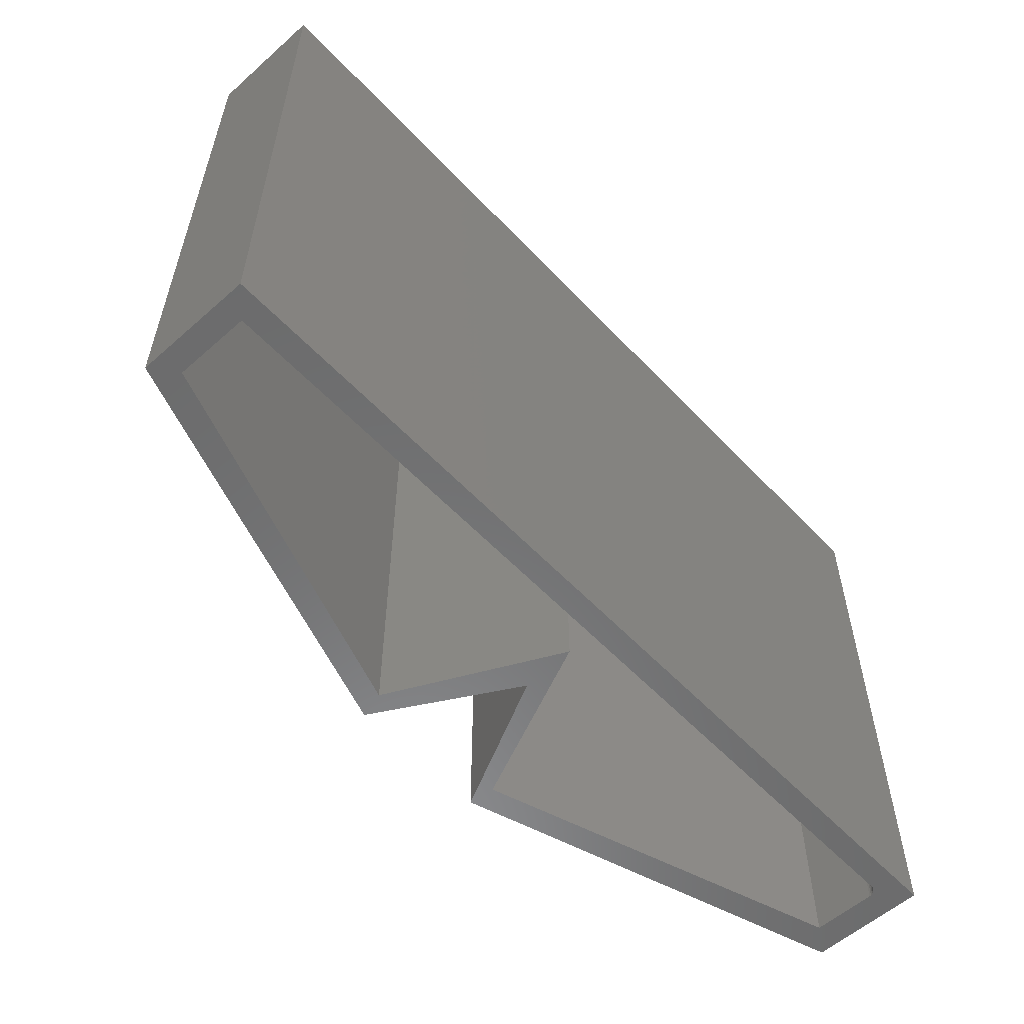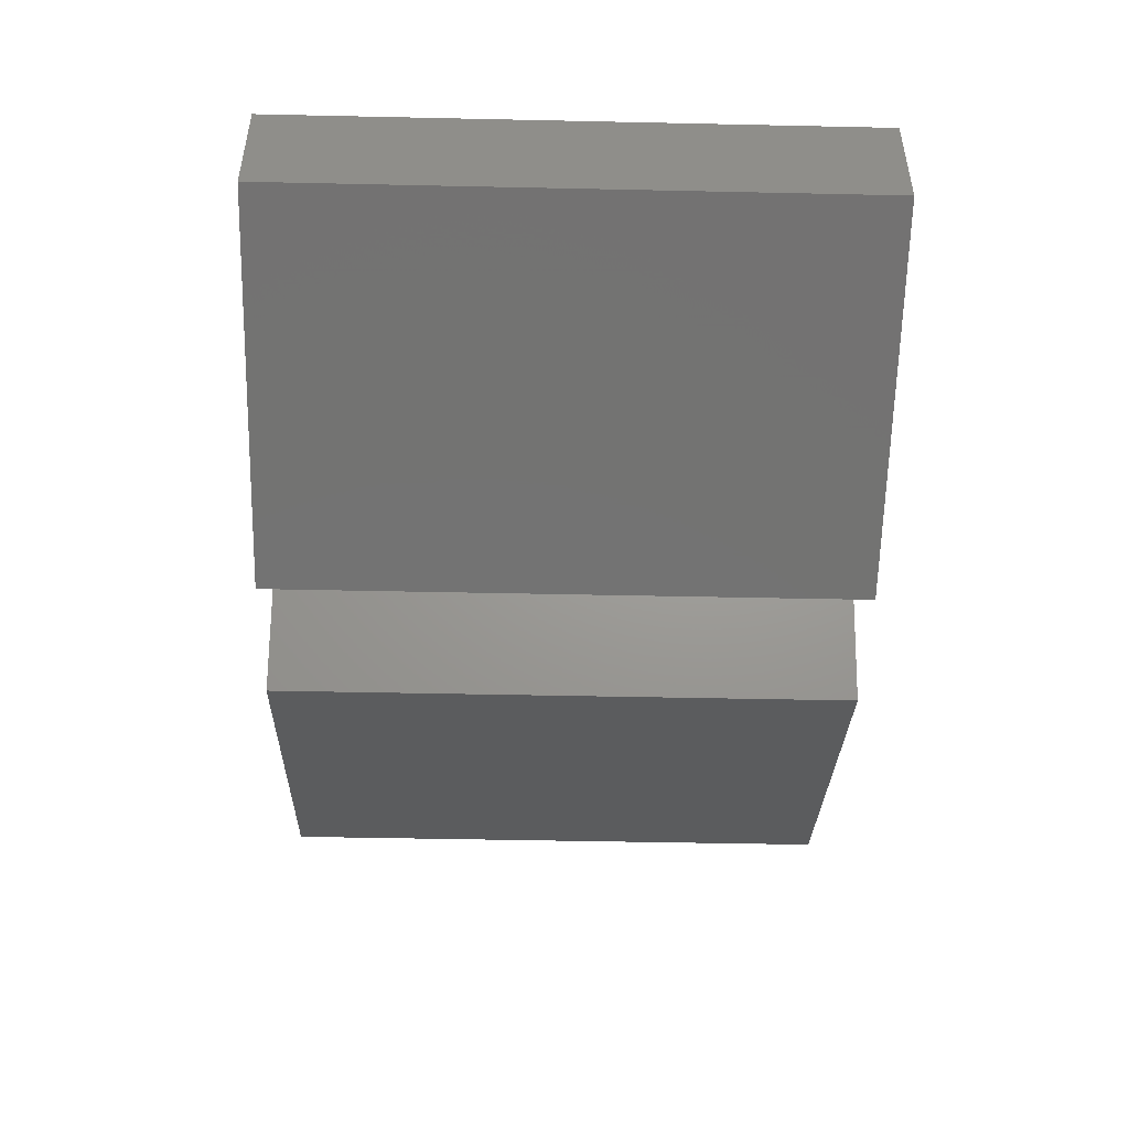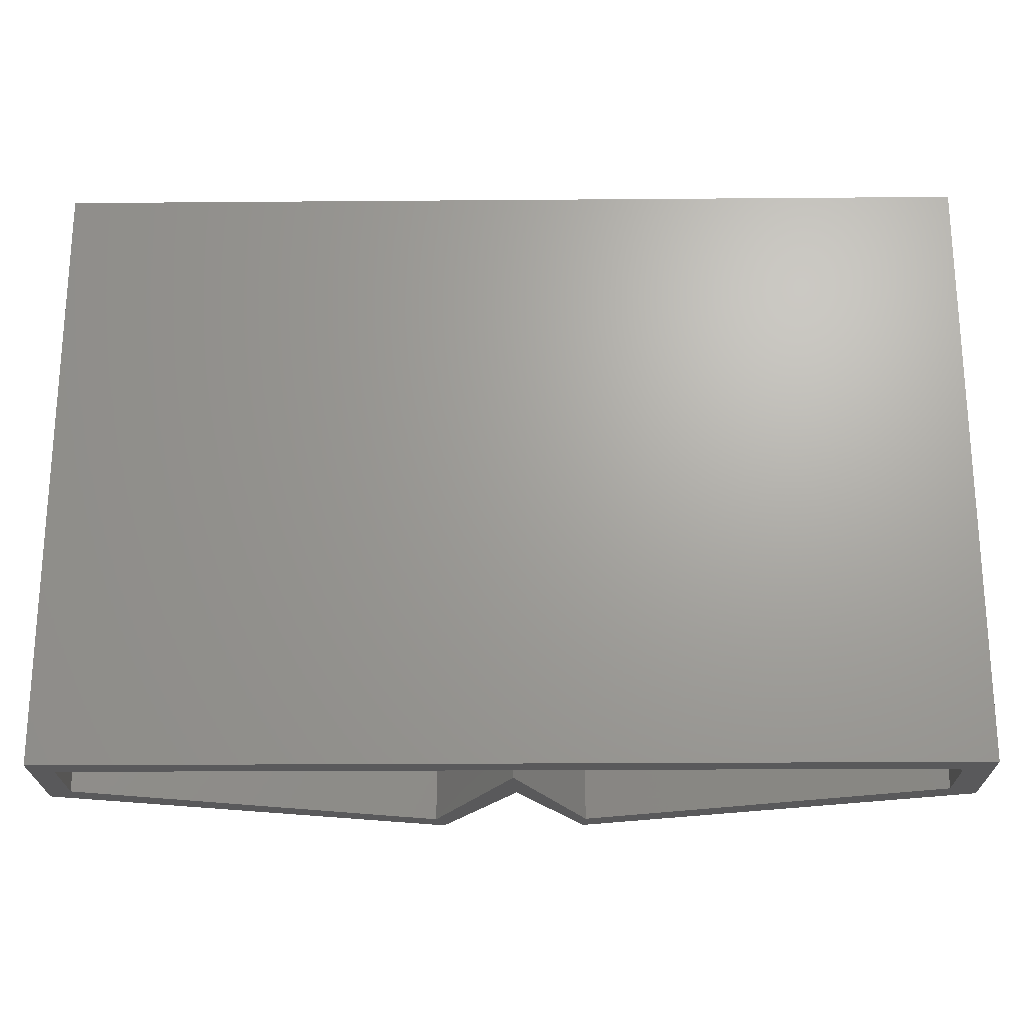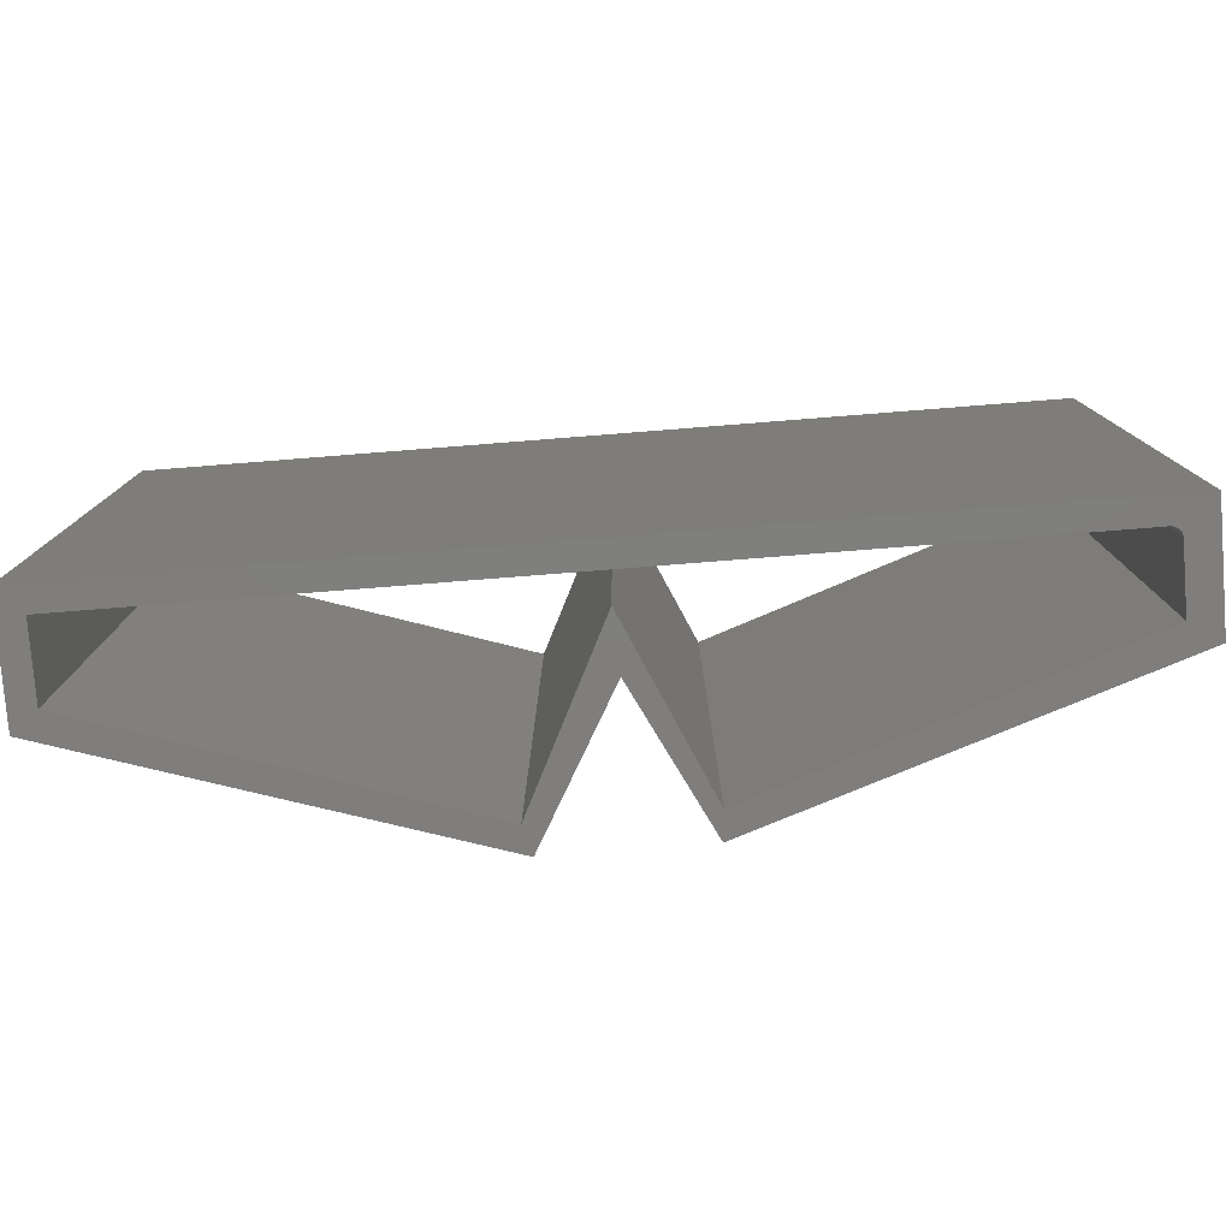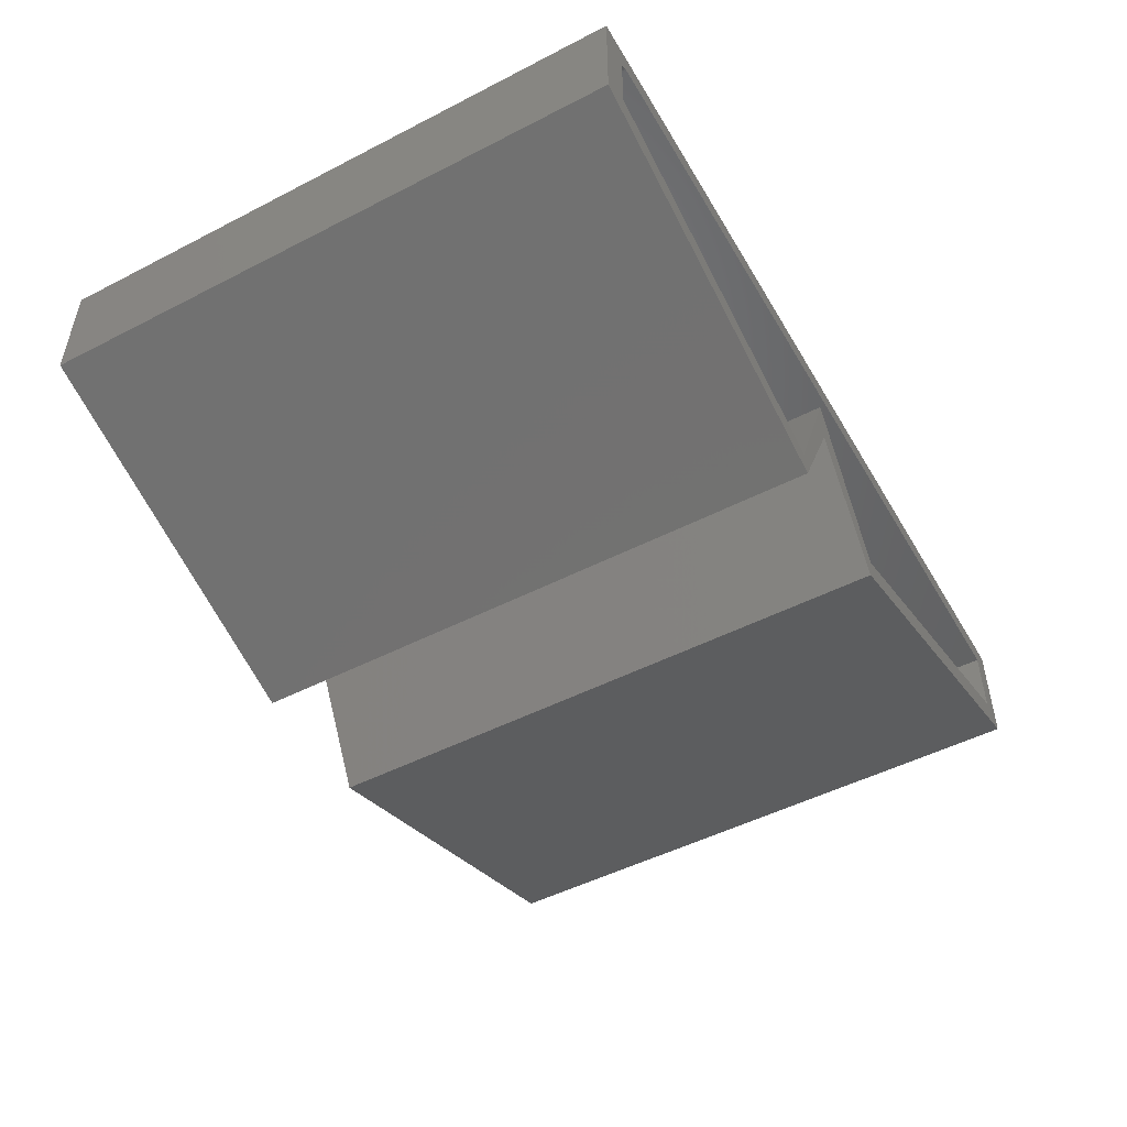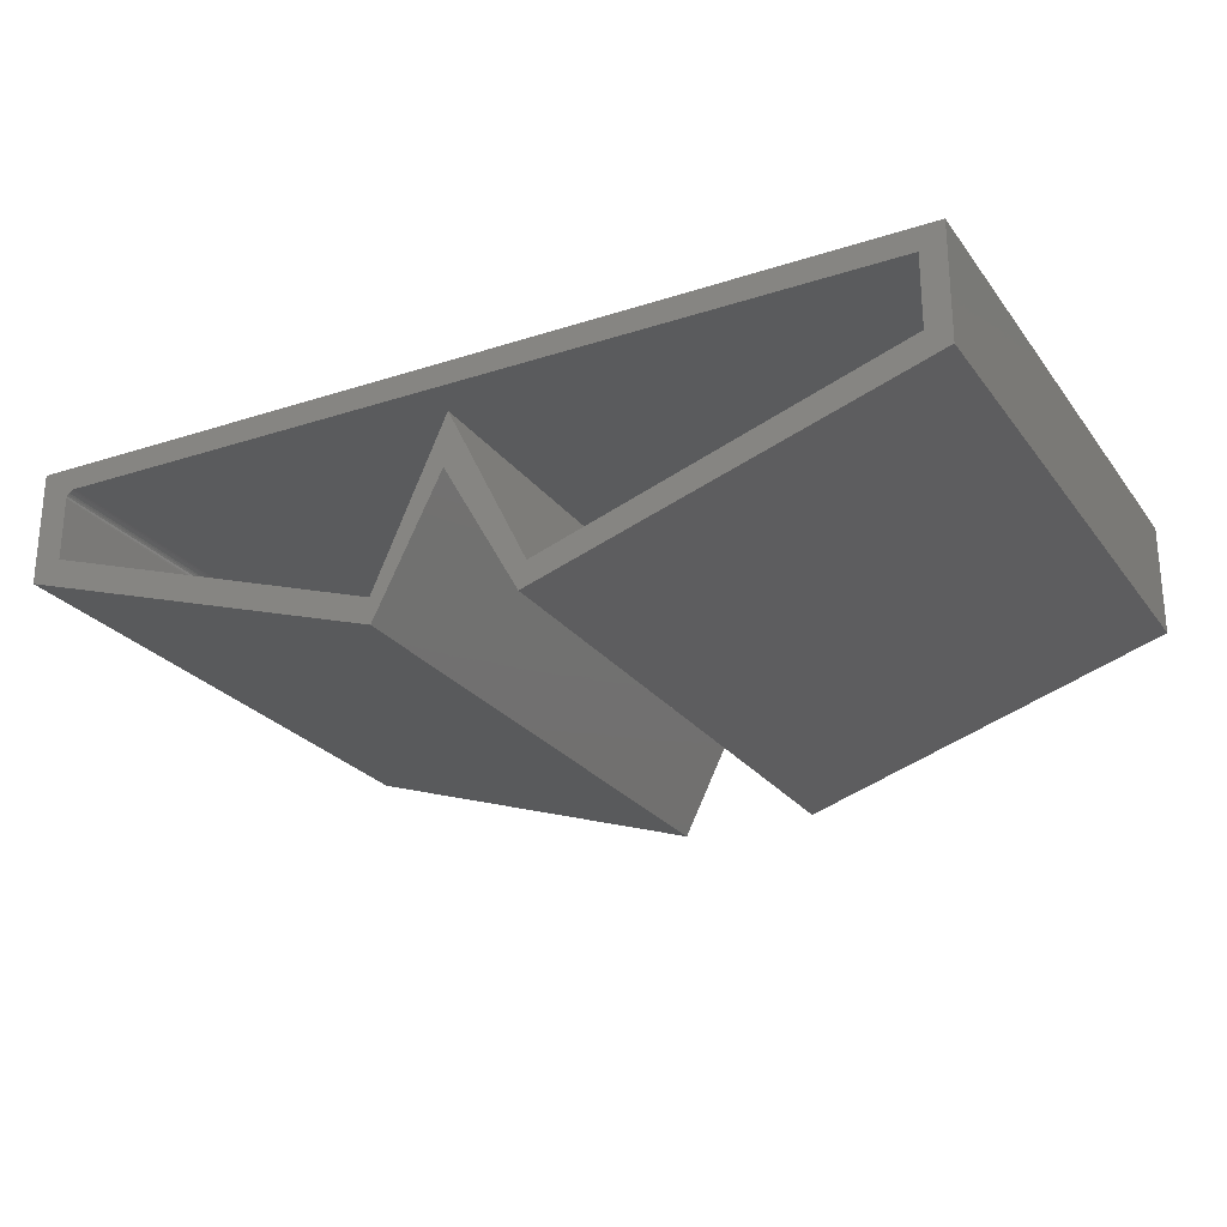
<metadata>
{"format":"stl","ext":"stl","renderer":"f3d","projection":"perspective","resolution":1024,"background":"white","views":[{"elev":-57.1,"azim":-47.4,"up":"+Y"},{"elev":-47.0,"azim":-91.4,"up":"+Z"},{"elev":-22.3,"azim":0.8,"up":"+Y"},{"elev":-78.6,"azim":4.5,"up":"+Y"},{"elev":-49.8,"azim":119.5,"up":"+Z"},{"elev":-25.0,"azim":-152.2,"up":"+Z"}]}
</metadata>
<code>
# stl→obj: 46 verts, 92 faces
v 0.6875 -0.9922 0.3528
v -0.7031 -0.9922 0.3528
v 0.6875 1.67e-16 0.3528
v -0.7031 6.574e-18 0.3528
v 0.7031 1.561e-16 0.2344
v 0.7031 -0.9922 0.2344
v 0.7031 1.679e-16 0.3372
v 0.7031 -0.9922 0.3372
v 0.75 1.761e-16 0.3916
v 0.75 1.657e-16 0.2031
v 0.7028 1.68e-16 0.3402
v 0.7019 1.681e-16 0.3432
v 0.7005 1.681e-16 0.3459
v 0.6985 1.68e-16 0.3482
v 0.6962 1.679e-16 0.3502
v 0.6935 1.676e-16 0.3516
v 0.6905 1.674e-16 0.3525
v 0.01176 9.417e-17 0.3916
v 0.01176 8.458e-17 0.2188
v -0.1139 5.842e-17 -0.001069
v -0.1258 5.341e-17 0.04194
v 0.007401 8.299e-17 0.3084
v 0.1258 8.135e-17 0.04194
v 0.1217 8.458e-17 -0.001069
v -0.7422 1.046e-17 0.3916
v -0.7031 0 0.2344
v -0.7422 0 0.2031
v 0.75 -0.9922 0.3916
v 0.01176 -0.9922 0.3916
v 0.6905 -0.9922 0.3525
v 0.6935 -0.9922 0.3516
v 0.6962 -0.9922 0.3502
v 0.6985 -0.9922 0.3482
v 0.7005 -0.9922 0.3459
v 0.7019 -0.9922 0.3432
v 0.7028 -0.9922 0.3402
v 0.75 -0.9922 0.2031
v 0.01176 -0.9922 0.2188
v 0.1217 -0.9922 -0.001069
v 0.1258 -0.9922 0.04194
v 0.007401 -0.9922 0.3084
v -0.1258 -0.9922 0.04194
v -0.1139 -0.9922 -0.001069
v -0.7422 -0.9922 0.2031
v -0.7031 -0.9922 0.2344
v -0.7422 -0.9922 0.3916
f 1 2 3
f 3 2 4
f 5 6 7
f 7 6 8
f 9 10 5
f 9 5 7
f 9 7 11
f 9 11 12
f 9 12 13
f 9 13 14
f 9 14 15
f 9 15 16
f 9 16 17
f 9 17 3
f 9 3 4
f 9 4 18
f 19 20 21
f 19 21 22
f 19 22 23
f 19 23 24
f 18 4 25
f 25 4 26
f 25 26 27
f 27 26 21
f 27 21 20
f 23 5 24
f 24 5 10
f 28 29 2
f 28 2 1
f 28 1 30
f 28 30 31
f 28 31 32
f 28 32 33
f 28 33 34
f 28 34 35
f 28 35 36
f 28 36 8
f 28 8 6
f 28 6 37
f 38 39 40
f 38 40 41
f 38 41 42
f 38 42 43
f 43 42 44
f 44 42 45
f 44 45 46
f 46 45 2
f 46 2 29
f 40 39 6
f 6 39 37
f 14 32 15
f 15 32 31
f 15 31 16
f 16 31 30
f 16 30 17
f 17 30 1
f 17 1 3
f 32 14 33
f 33 14 13
f 33 13 34
f 34 13 12
f 34 12 35
f 35 12 11
f 35 11 36
f 36 11 7
f 36 7 8
f 4 2 26
f 26 2 45
f 23 40 5
f 5 40 6
f 22 41 23
f 23 41 40
f 21 42 22
f 22 42 41
f 26 45 21
f 21 45 42
f 25 27 46
f 46 27 44
f 29 18 46
f 46 18 25
f 28 9 29
f 29 9 18
f 10 9 37
f 37 9 28
f 24 10 39
f 39 10 37
f 19 24 38
f 38 24 39
f 20 19 43
f 43 19 38
f 27 20 44
f 44 20 43

</code>
